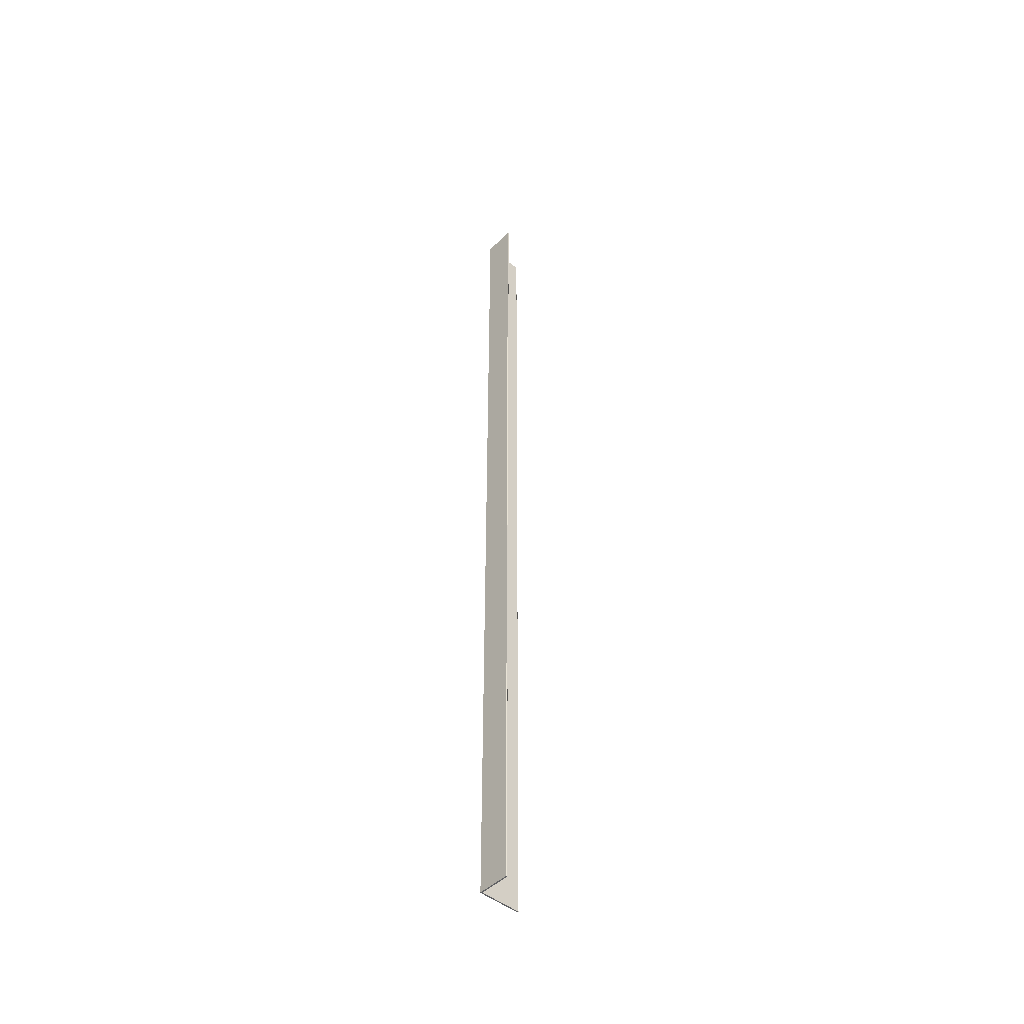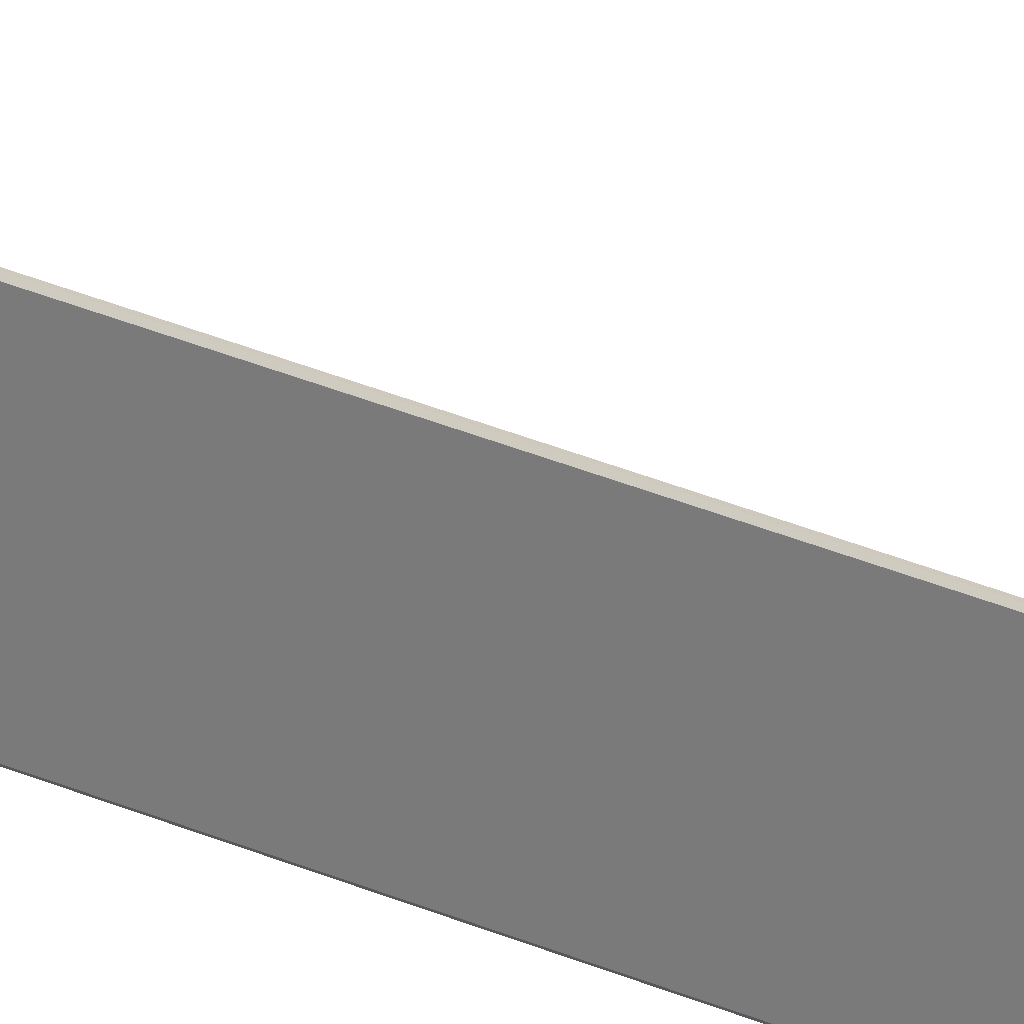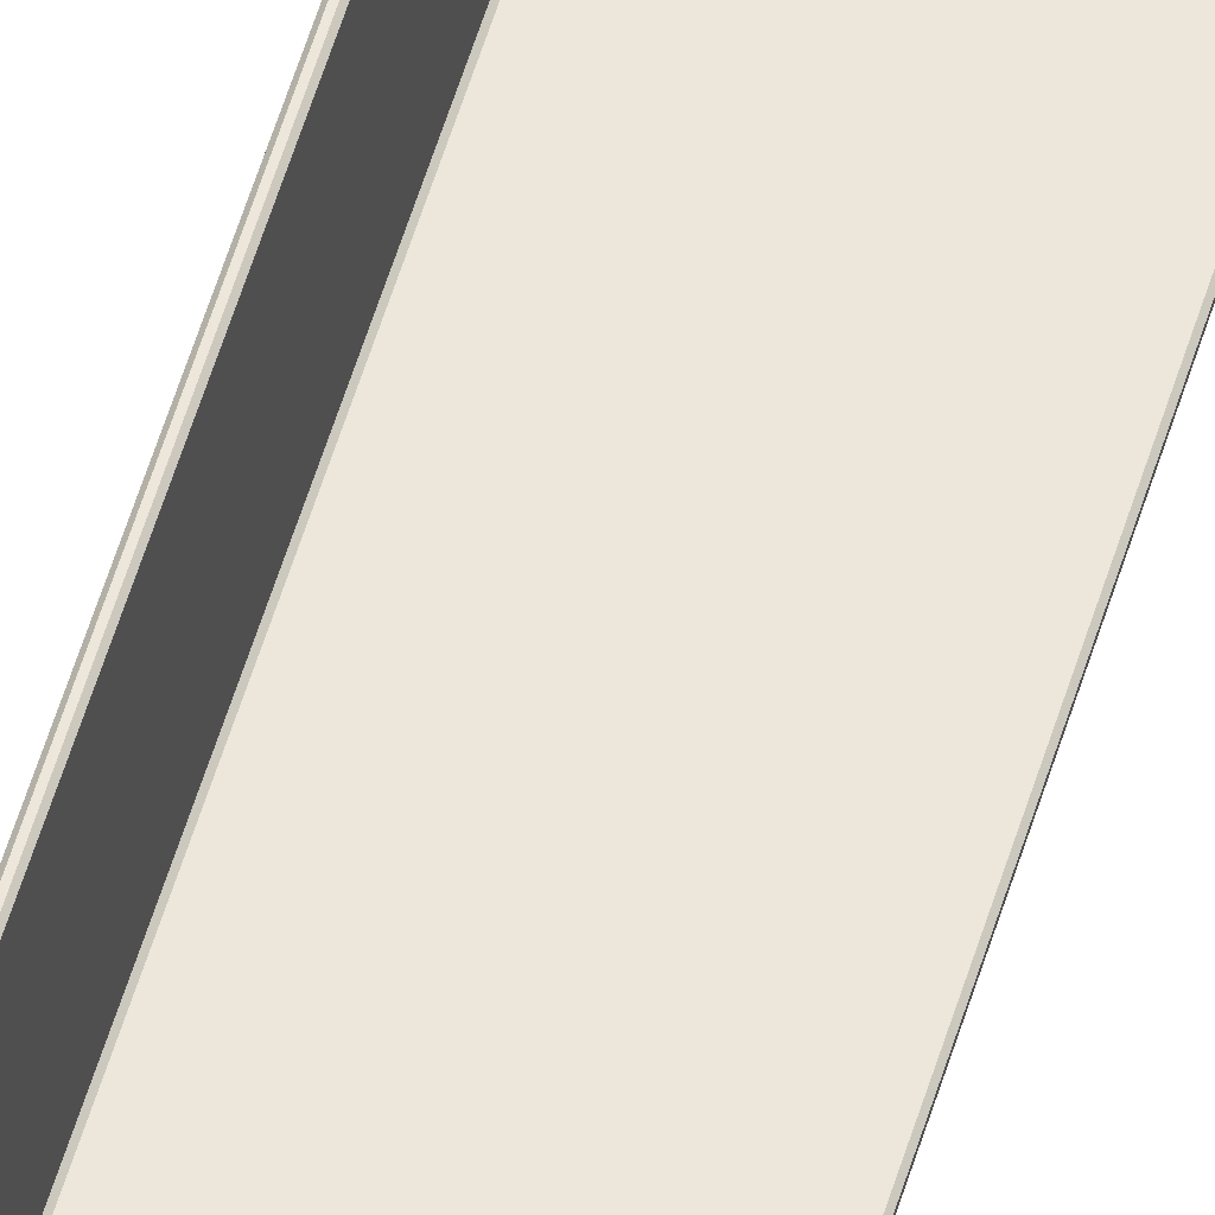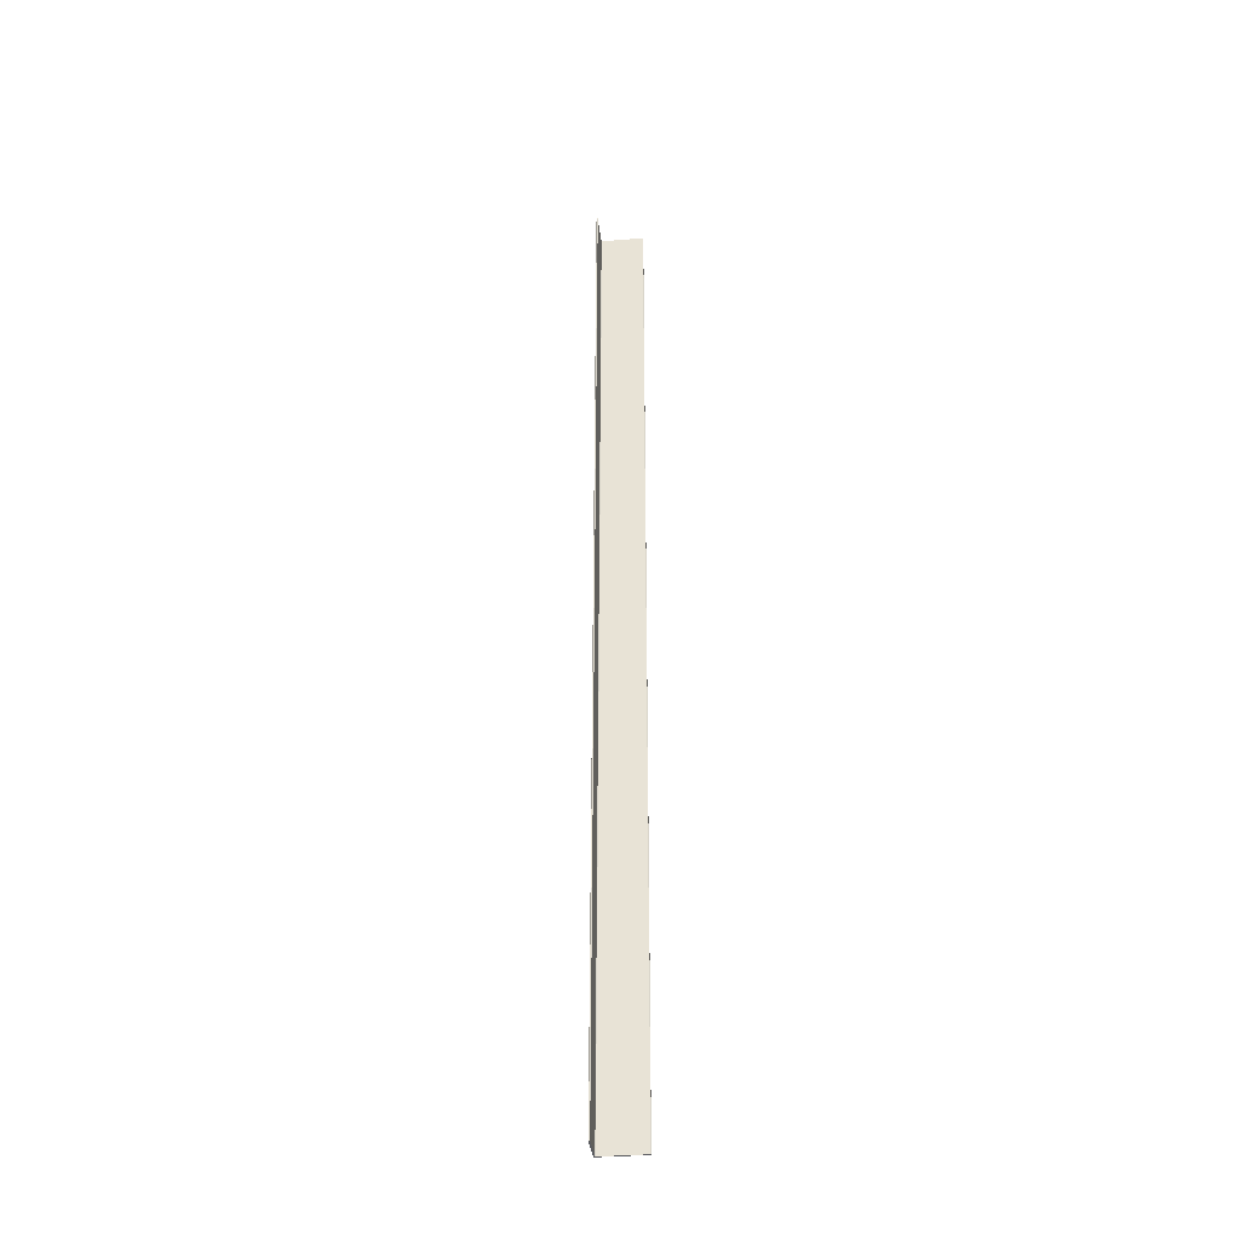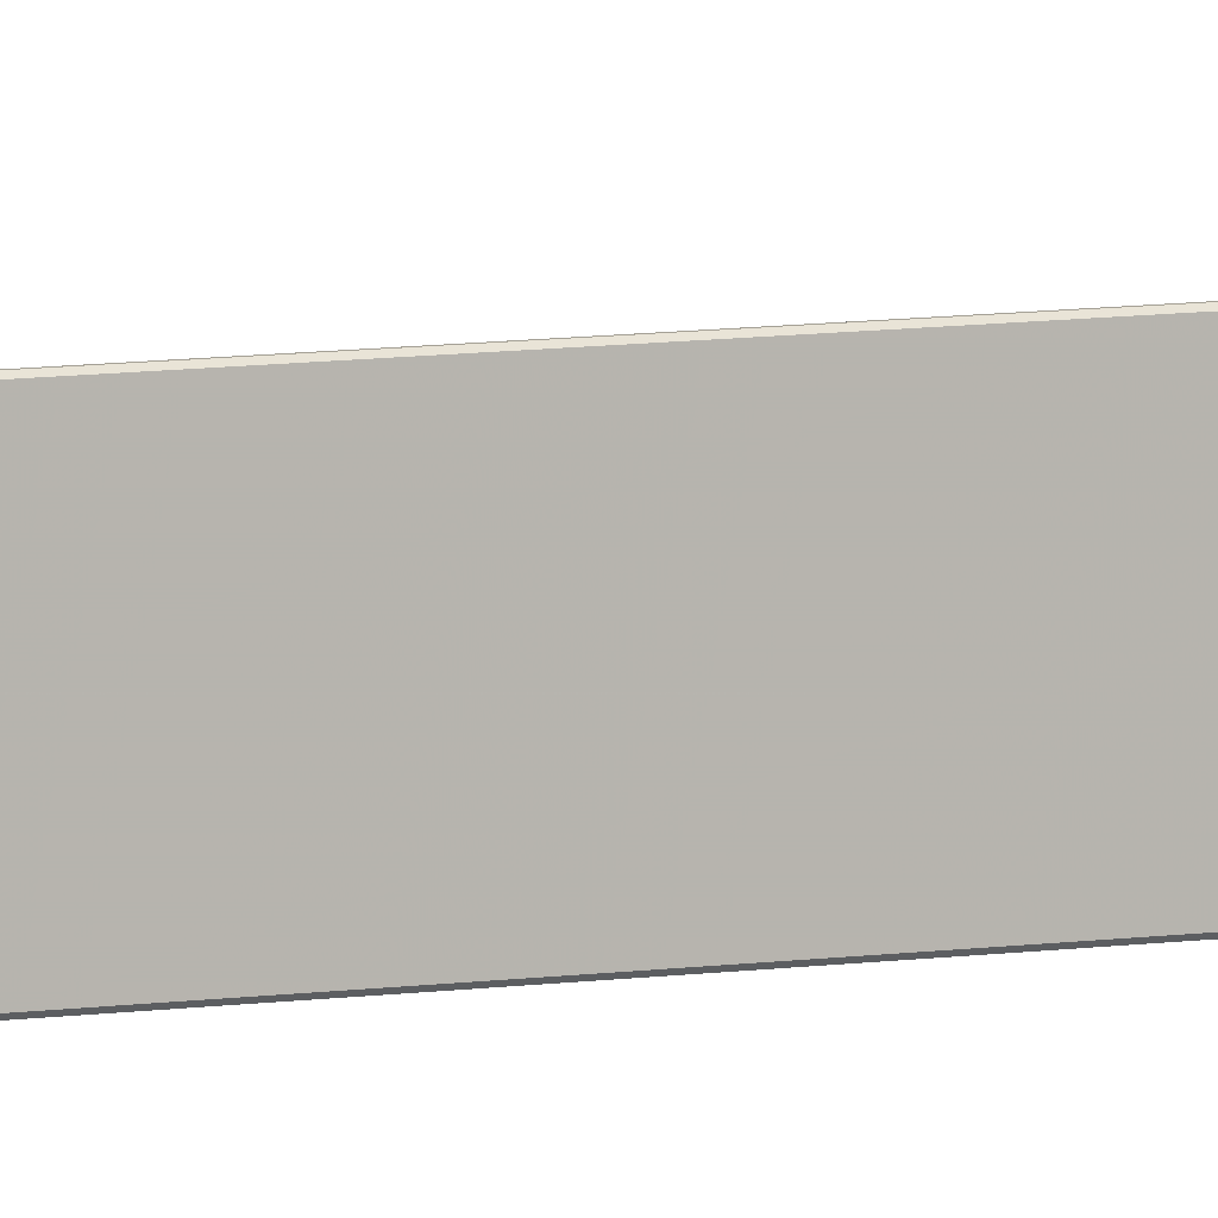
<metadata>
{"format":"obj","ext":"obj","renderer":"f3d","projection":"perspective","resolution":1024,"background":"white","views":[{"elev":-46.9,"azim":-42.5,"up":"+Y"},{"elev":22.5,"azim":-49.6,"up":"+Z"},{"elev":51.6,"azim":15.8,"up":"+Z"},{"elev":-35.2,"azim":6.3,"up":"+Y"},{"elev":5.8,"azim":-121.0,"up":"+Z"}]}
</metadata>
<code>
v 0.0284 0.8597 0.0007612
v -0.04924 0.8597 0.001839
v -0.04924 0.8597 0.05924
v 0.0284 0.8597 0.001777
v -0.04714 0.8597 0.001777
v -0.04822 0.8597 0.05924
v 0.02916 0.8589 0.0007612
v -0.04924 0.8589 -8.198e-07
v -0.05 0.8589 0.05924
v -0.04822 0.8589 0.06
v -0.04746 0.8589 0.003301
v 0.0284 0.8589 0.002539
v 0.0284 -0.8752 0
v -0.05 -0.8752 0.000762
v -0.04924 -0.8752 0.06
v -0.04746 -0.8752 0.05924
v -0.0467 -0.8752 0.00254
v 0.02916 -0.8752 0.001778
v 0.0284 -0.8759 0.000762
v -0.04816 -0.8759 0.000762
v -0.04924 -0.8759 0.05924
v 0.0284 -0.8759 0.001778
v -0.04822 -0.8759 0.002856
v -0.04822 -0.8759 0.05924
v -0.04816 0.8597 0.0007612
v -0.05 0.8597 -8.198e-07
v -0.04822 0.8597 0.002855
v -0.04746 0.8597 0.002539
v 0.0284 0.8589 -8.221e-07
v 0.02916 0.8597 -8.221e-07
v -0.05 0.8589 0.0007612
v -0.05 0.8597 -8.198e-07
v -0.04924 0.8589 0.06
v -0.05 0.8597 0.06
v -0.04746 0.8589 0.05924
v -0.04746 0.8597 0.06
v -0.0467 0.8589 0.002539
v -0.04746 0.8597 0.002539
v 0.02916 0.8589 0.001777
v 0.02916 0.8597 0.002539
v 0.02916 -0.8752 0.000762
v 0.02916 -0.8759 0
v -0.04924 -0.8752 0
v -0.05 -0.8759 0
v -0.05 -0.8752 0.05924
v -0.05 -0.8759 0.06
v -0.04822 -0.8752 0.06
v -0.04746 -0.8759 0.06
v -0.04746 -0.8752 0.003302
v -0.04746 -0.8759 0.00254
v 0.0284 -0.8752 0.00254
v 0.02916 -0.8759 0.00254
v -0.04924 -0.8759 0.00184
v -0.05 -0.8759 0
v -0.04714 -0.8759 0.001778
v -0.04746 -0.8759 0.00254
v -0.04816 0.8597 0.0007612
v -0.04924 0.8597 0.001839
v 0.0284 0.8597 0.001777
v -0.04816 0.8597 0.0007612
v -0.04816 0.8597 0.0007612
v 0.0284 0.8597 0.001777
v -0.04924 0.8597 0.001839
v -0.04816 0.8597 0.0007612
v -0.04822 0.8597 0.002855
v -0.04714 0.8597 0.001777
v -0.04714 0.8597 0.001777
v -0.04822 0.8597 0.002855
v -0.04924 0.8597 0.001839
v -0.04822 0.8597 0.002855
v -0.04924 0.8597 0.05924
v -0.04822 0.8597 0.002855
v -0.04714 -0.8759 0.001778
v -0.04822 -0.8759 0.002856
v 0.0284 -0.8759 0.000762
v -0.04714 -0.8759 0.001778
v -0.04714 -0.8759 0.001778
v 0.0284 -0.8759 0.000762
v -0.04822 -0.8759 0.002856
v -0.04714 -0.8759 0.001778
v -0.04924 -0.8759 0.00184
v -0.04816 -0.8759 0.000762
v -0.04816 -0.8759 0.000762
v -0.04924 -0.8759 0.00184
v -0.04822 -0.8759 0.002856
v -0.04924 -0.8759 0.00184
v -0.04822 -0.8759 0.05924
v -0.04924 -0.8759 0.00184
v 0.0284 0.8597 0.0007612
v -0.04924 0.8597 0.001839
v -0.04924 0.8597 0.05924
v -0.04714 0.8597 0.001777
v -0.04822 0.8597 0.05924
v -0.04816 -0.8759 0.000762
v -0.04924 -0.8759 0.05924
v 0.0284 -0.8759 0.001778
v -0.04822 -0.8759 0.002856
v -0.04822 -0.8759 0.05924
v -0.05 0.8597 -8.198e-07
v -0.04746 0.8597 0.002539
v -0.05 -0.8759 0
v -0.04746 -0.8759 0.00254
v -0.04714 0.8597 0.001777
v -0.04816 -0.8759 0.000762
f 25 5 4
f 4 1 25
f 3 6 27
f 27 2 3
f 55 20 19
f 19 22 55
f 24 21 53
f 53 23 24
f 2 25 26
f 5 27 28
f 7 29 30
f 8 31 32
f 9 33 34
f 10 35 36
f 11 37 38
f 12 39 40
f 13 41 42
f 14 43 44
f 15 45 46
f 16 47 48
f 17 49 50
f 18 51 52
f 20 53 54
f 23 55 56
f 25 2 27
f 27 5 25
f 58 99 57
f 60 89 59
f 61 62 92
f 63 64 103
f 66 100 65
f 90 67 68
f 91 69 70
f 93 71 72
f 14 31 8
f 8 43 14
f 15 33 9
f 9 45 15
f 16 35 10
f 10 47 16
f 17 37 11
f 11 49 17
f 18 39 12
f 12 51 18
f 46 45 14
f 46 14 44
f 44 43 13
f 44 13 42
f 42 41 18
f 42 18 52
f 44 42 52
f 52 51 17
f 52 17 50
f 44 52 50
f 46 44 50
f 50 49 16
f 50 16 48
f 46 50 48
f 48 47 15
f 46 48 15
f 36 35 11
f 36 11 38
f 38 37 12
f 38 12 40
f 40 39 7
f 40 7 30
f 30 29 8
f 30 8 32
f 40 30 32
f 38 40 32
f 36 38 32
f 32 31 9
f 32 9 34
f 36 32 34
f 34 33 10
f 36 34 10
f 55 23 53
f 53 20 55
f 74 102 73
f 76 96 75
f 77 78 94
f 79 80 104
f 82 101 81
f 97 83 84
f 98 85 86
f 95 87 88
f 13 43 8
f 8 29 13
f 14 45 9
f 9 31 14
f 15 47 10
f 10 33 15
f 16 49 11
f 11 35 16
f 17 51 12
f 12 37 17
f 18 41 7
f 7 39 18
f 41 13 29
f 29 7 41

</code>
